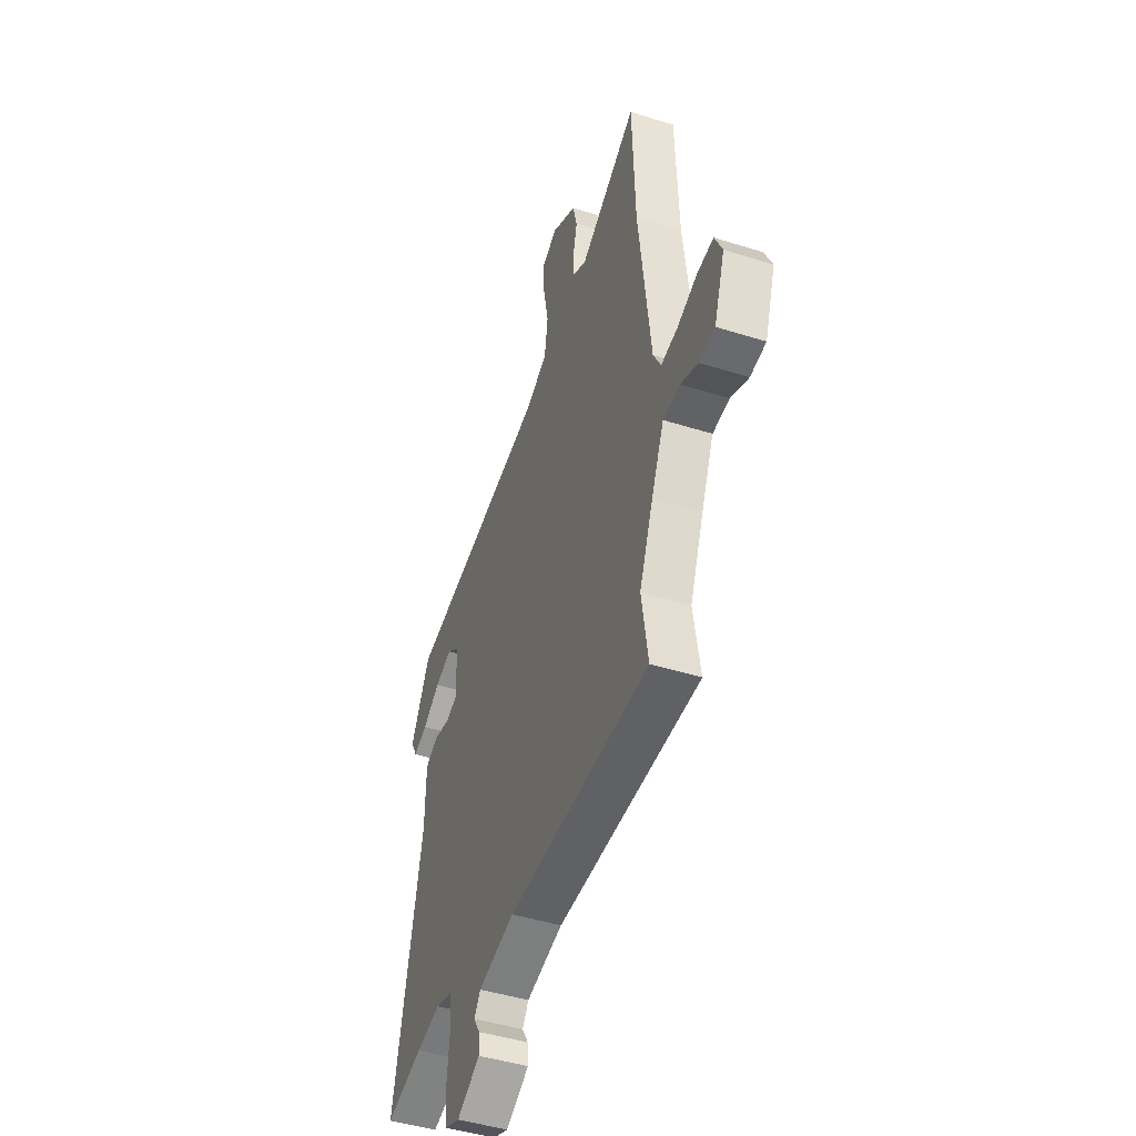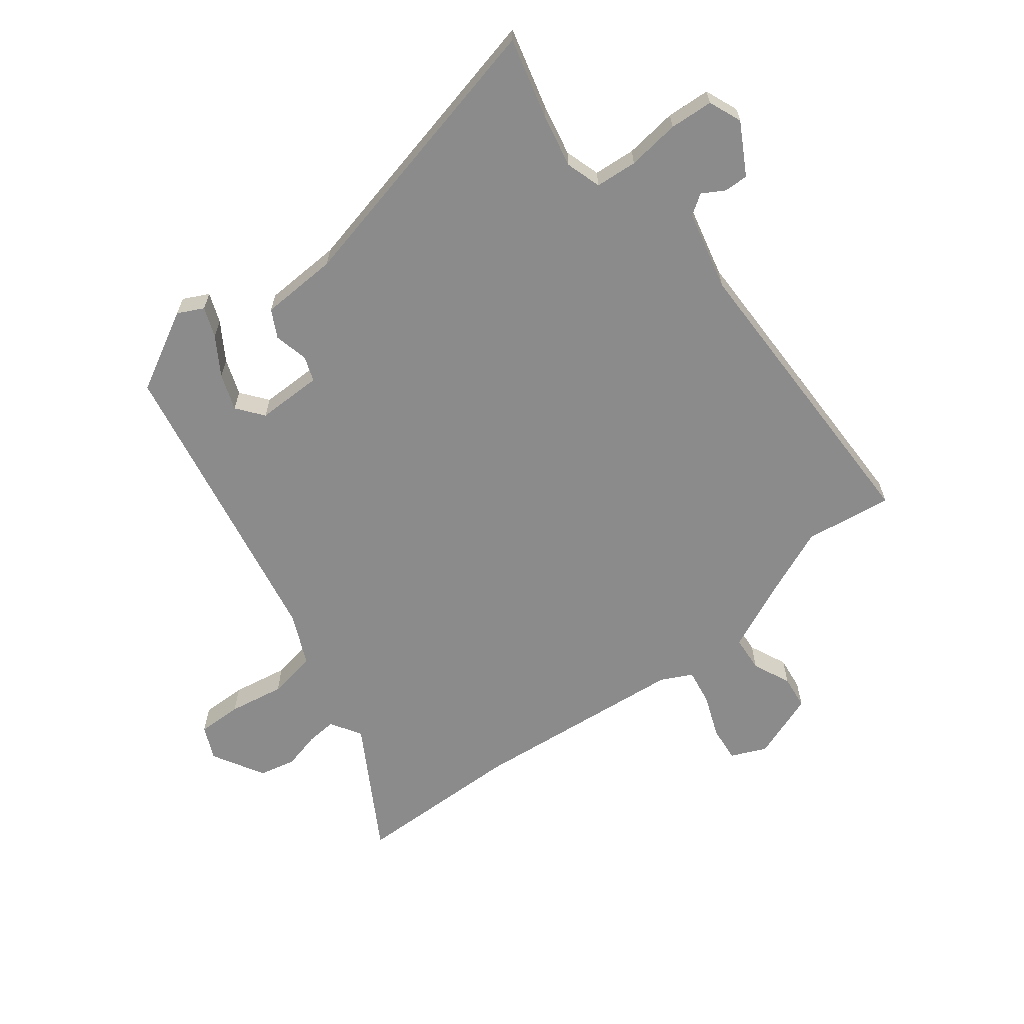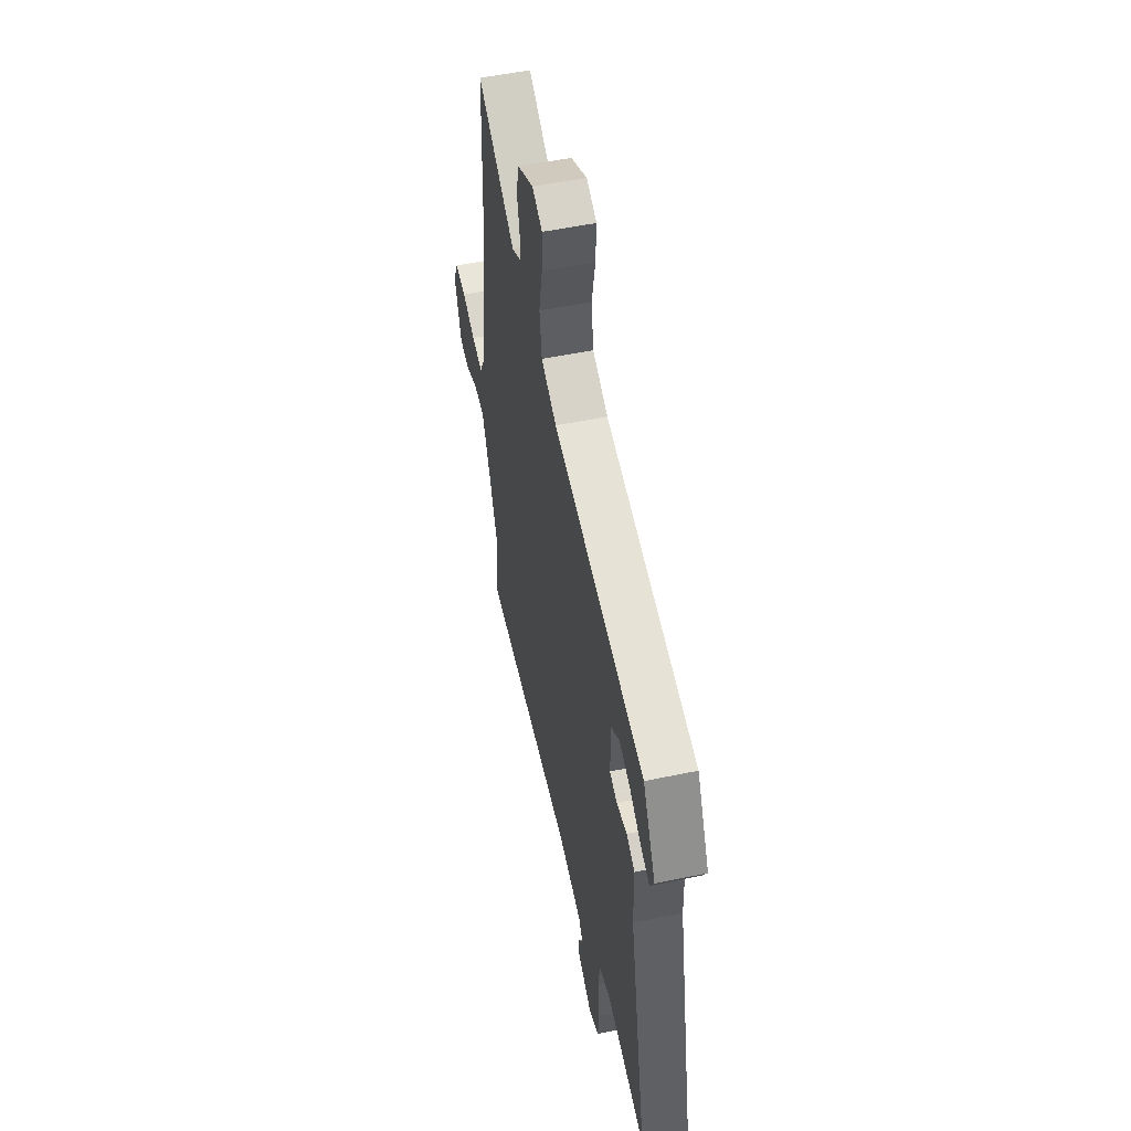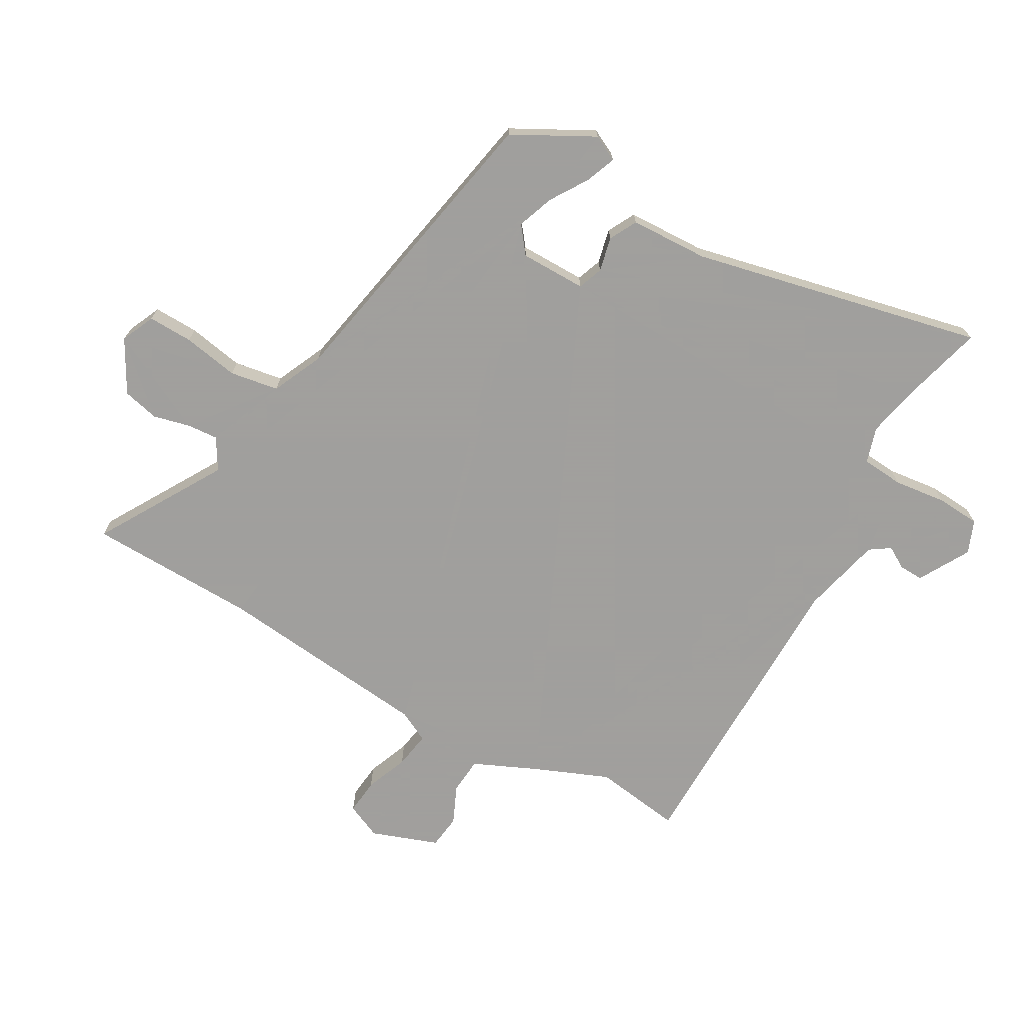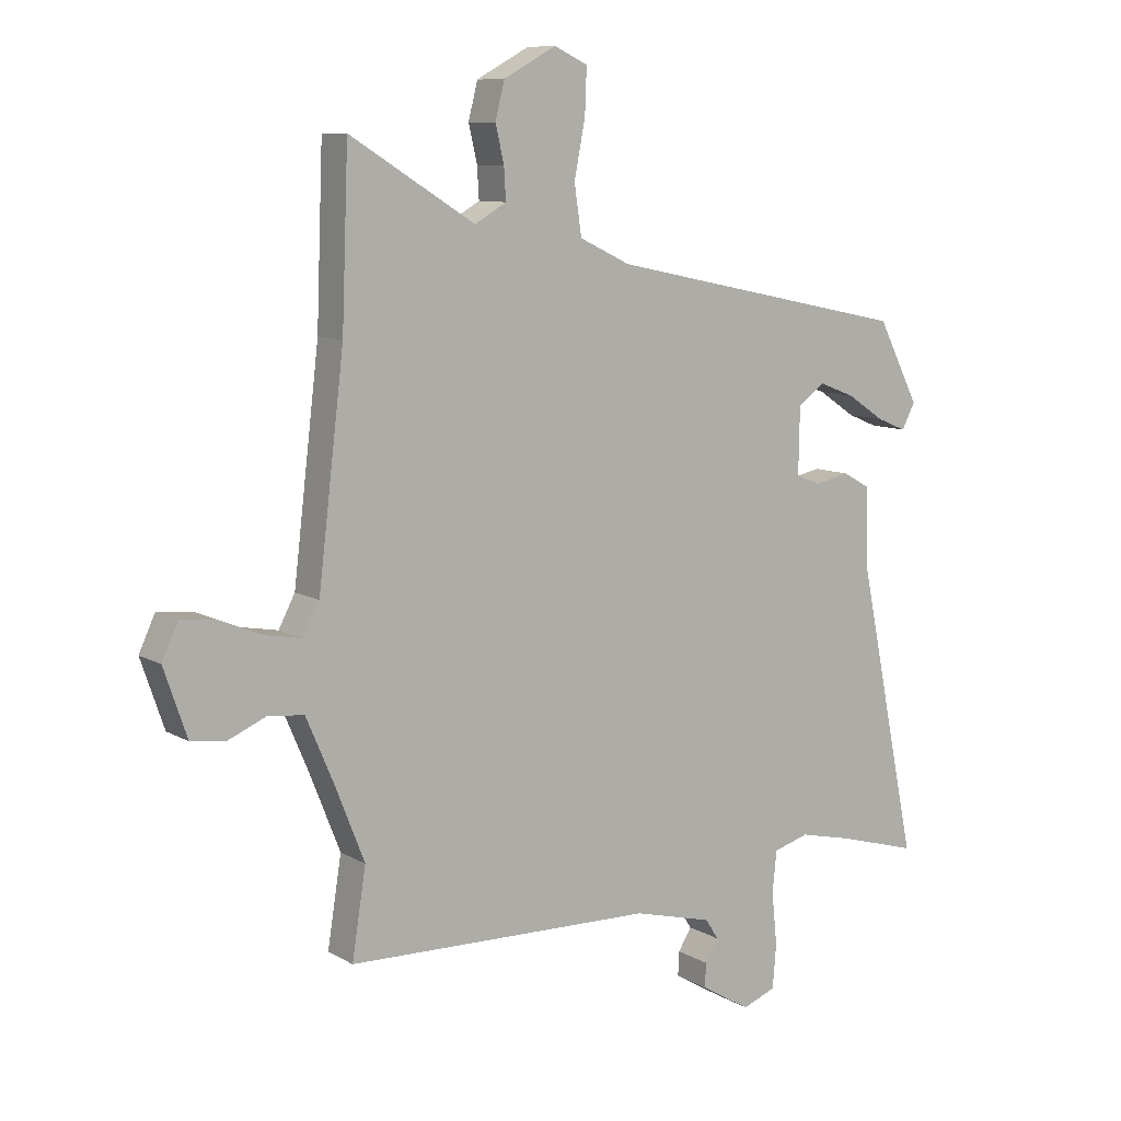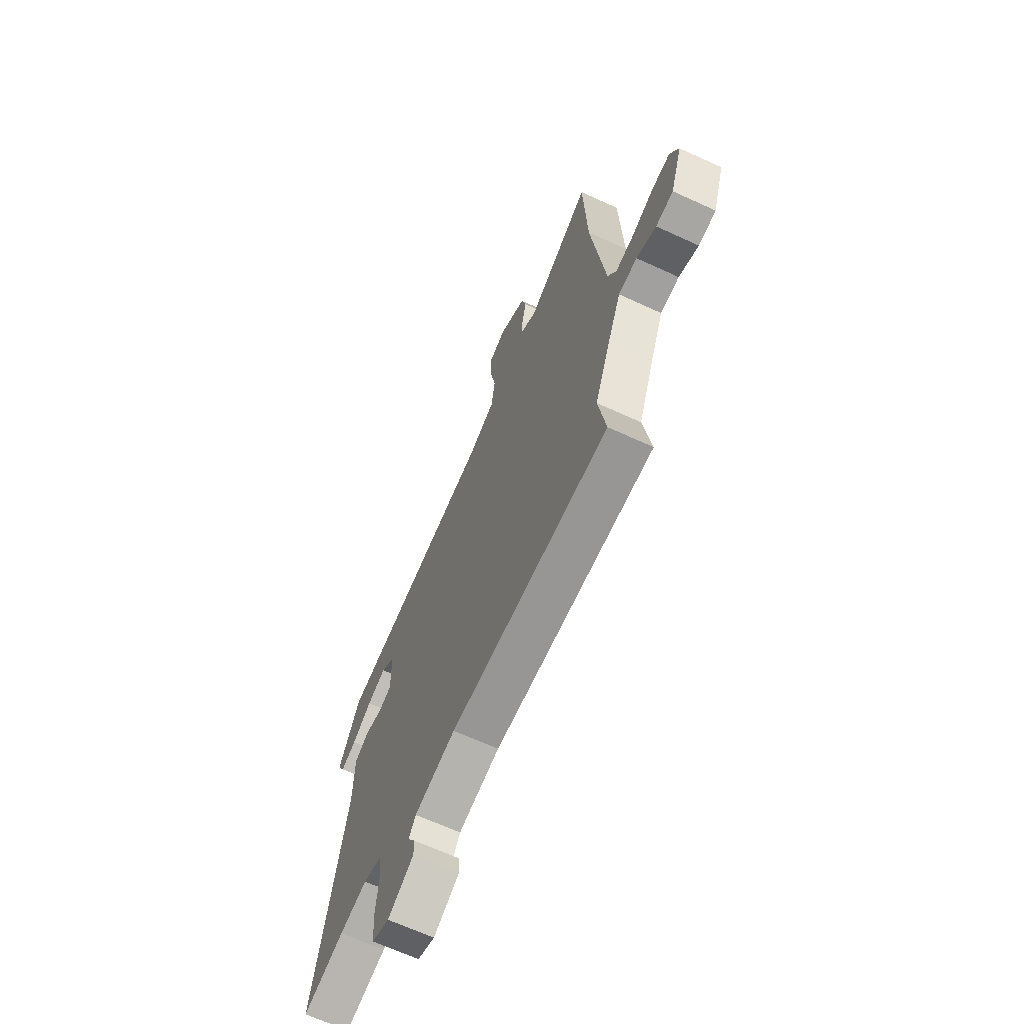
<metadata>
{"format":"obj","ext":"obj","renderer":"f3d","projection":"perspective","resolution":1024,"background":"white","views":[{"elev":-45.2,"azim":-110.1,"up":"+Z"},{"elev":-64.0,"azim":128.8,"up":"+Y"},{"elev":52.6,"azim":77.3,"up":"+Z"},{"elev":-71.5,"azim":61.4,"up":"+Y"},{"elev":9.5,"azim":-34.7,"up":"+Z"},{"elev":-66.3,"azim":-114.8,"up":"+Z"}]}
</metadata>
<code>
v 0.556 0.07 -0.516
v 0.423 0.07 -0.478
v 0.336 0.07 -0.458
v 0.277 0.07 -0.475
v 0.27 0.07 -0.544
v 0.279 0.07 -0.631
v 0.273 0.07 -0.703
v 0.218 0.07 -0.724
v 0.135 0.07 -0.675
v 0.137 0.07 -0.635
v 0.159 0.07 -0.599
v 0.137 0.07 -0.565
v 0.006 0.07 -0.531
v -0.503 0.07 -0.517
v -0.48 0.07 -0.372
v -0.529 0.07 -0.248
v -0.574 0.07 -0.143
v -0.634 0.07 -0.137
v -0.697 0.07 -0.164
v -0.753 0.07 -0.156
v -0.791 0.07 -0.045
v -0.764 0.07 0.013
v -0.705 0.07 0.006
v -0.635 0.07 -0.023
v -0.575 0.07 -0.034
v -0.548 0.07 0.017
v -0.505 0.07 0.375
v -0.494 0.07 0.655
v -0.288 0.07 0.528
v -0.236 0.07 0.558
v -0.239 0.07 0.609
v -0.253 0.07 0.67
v -0.238 0.07 0.73
v -0.151 0.07 0.777
v -0.096 0.07 0.751
v -0.099 0.07 0.677
v -0.117 0.07 0.585
v -0.105 0.07 0.504
v -0.021 0.07 0.464
v 0.48 0.07 0.359
v 0.549 0.07 0.225
v 0.527 0.07 0.183
v 0.478 0.07 0.203
v 0.416 0.07 0.244
v 0.356 0.07 0.267
v 0.312 0.07 0.234
v 0.31 0.07 0.125
v 0.351 0.07 0.109
v 0.408 0.07 0.121
v 0.453 0.07 0.096
v 0.456 0.07 -0.033
v 0.556 0 -0.516
v 0.423 0 -0.478
v 0.336 0 -0.458
v 0.277 0 -0.475
v 0.27 0 -0.544
v 0.279 0 -0.631
v 0.273 0 -0.703
v 0.218 0 -0.724
v 0.135 0 -0.675
v 0.137 0 -0.635
v 0.159 0 -0.599
v 0.137 0 -0.565
v 0.006 0 -0.531
v -0.503 0 -0.517
v -0.48 0 -0.372
v -0.529 0 -0.248
v -0.574 0 -0.143
v -0.634 0 -0.137
v -0.697 0 -0.164
v -0.753 0 -0.156
v -0.791 0 -0.045
v -0.764 0 0.013
v -0.705 0 0.006
v -0.635 0 -0.023
v -0.575 0 -0.034
v -0.548 0 0.017
v -0.505 0 0.375
v -0.494 0 0.655
v -0.288 0 0.528
v -0.236 0 0.558
v -0.239 0 0.609
v -0.253 0 0.67
v -0.238 0 0.73
v -0.151 0 0.777
v -0.096 0 0.751
v -0.099 0 0.677
v -0.117 0 0.585
v -0.105 0 0.504
v -0.021 0 0.464
v 0.48 0 0.359
v 0.549 0 0.225
v 0.527 0 0.183
v 0.478 0 0.203
v 0.416 0 0.244
v 0.356 0 0.267
v 0.312 0 0.234
v 0.31 0 0.125
v 0.351 0 0.109
v 0.408 0 0.121
v 0.453 0 0.096
v 0.456 0 -0.033
f 48 49 50 51
f 47 48 51 1
f 41 42 43 44
f 39 40 41 44
f 38 39 44 45
f 34 35 36 37
f 34 37 38
f 31 32 33 34
f 30 31 34 38
f 29 30 38 45
f 27 28 29
f 26 27 29 45
f 21 22 23 24
f 21 24 25
f 18 19 20 21
f 17 18 21 25
f 16 17 25 26
f 13 14 15
f 12 13 15 16
f 8 9 10 11
f 6 7 8 11
f 5 6 11 12
f 4 5 12 16
f 47 1 2
f 47 2 3
f 16 26 45 46
f 16 46 47
f 3 4 16 47
f 102 101 100 99
f 52 102 99 98
f 95 94 93 92
f 95 92 91 90
f 96 95 90 89
f 88 87 86 85
f 89 88 85
f 85 84 83 82
f 89 85 82 81
f 96 89 81 80
f 80 79 78
f 96 80 78 77
f 75 74 73 72
f 76 75 72
f 72 71 70 69
f 76 72 69 68
f 77 76 68 67
f 66 65 64
f 67 66 64 63
f 62 61 60 59
f 62 59 58 57
f 63 62 57 56
f 67 63 56 55
f 53 52 98
f 54 53 98
f 97 96 77 67
f 98 97 67
f 98 67 55 54
f 1 52 53 2
f 2 53 54 3
f 3 54 55 4
f 4 55 56 5
f 5 56 57 6
f 6 57 58 7
f 7 58 59 8
f 8 59 60 9
f 9 60 61 10
f 10 61 62 11
f 11 62 63 12
f 12 63 64 13
f 13 64 65 14
f 14 65 66 15
f 15 66 67 16
f 16 67 68 17
f 17 68 69 18
f 18 69 70 19
f 19 70 71 20
f 20 71 72 21
f 21 72 73 22
f 22 73 74 23
f 23 74 75 24
f 24 75 76 25
f 25 76 77 26
f 26 77 78 27
f 27 78 79 28
f 28 79 80 29
f 29 80 81 30
f 30 81 82 31
f 31 82 83 32
f 32 83 84 33
f 33 84 85 34
f 34 85 86 35
f 35 86 87 36
f 36 87 88 37
f 37 88 89 38
f 38 89 90 39
f 39 90 91 40
f 40 91 92 41
f 41 92 93 42
f 42 93 94 43
f 43 94 95 44
f 44 95 96 45
f 45 96 97 46
f 46 97 98 47
f 47 98 99 48
f 48 99 100 49
f 49 100 101 50
f 50 101 102 51
f 51 102 52 1

</code>
